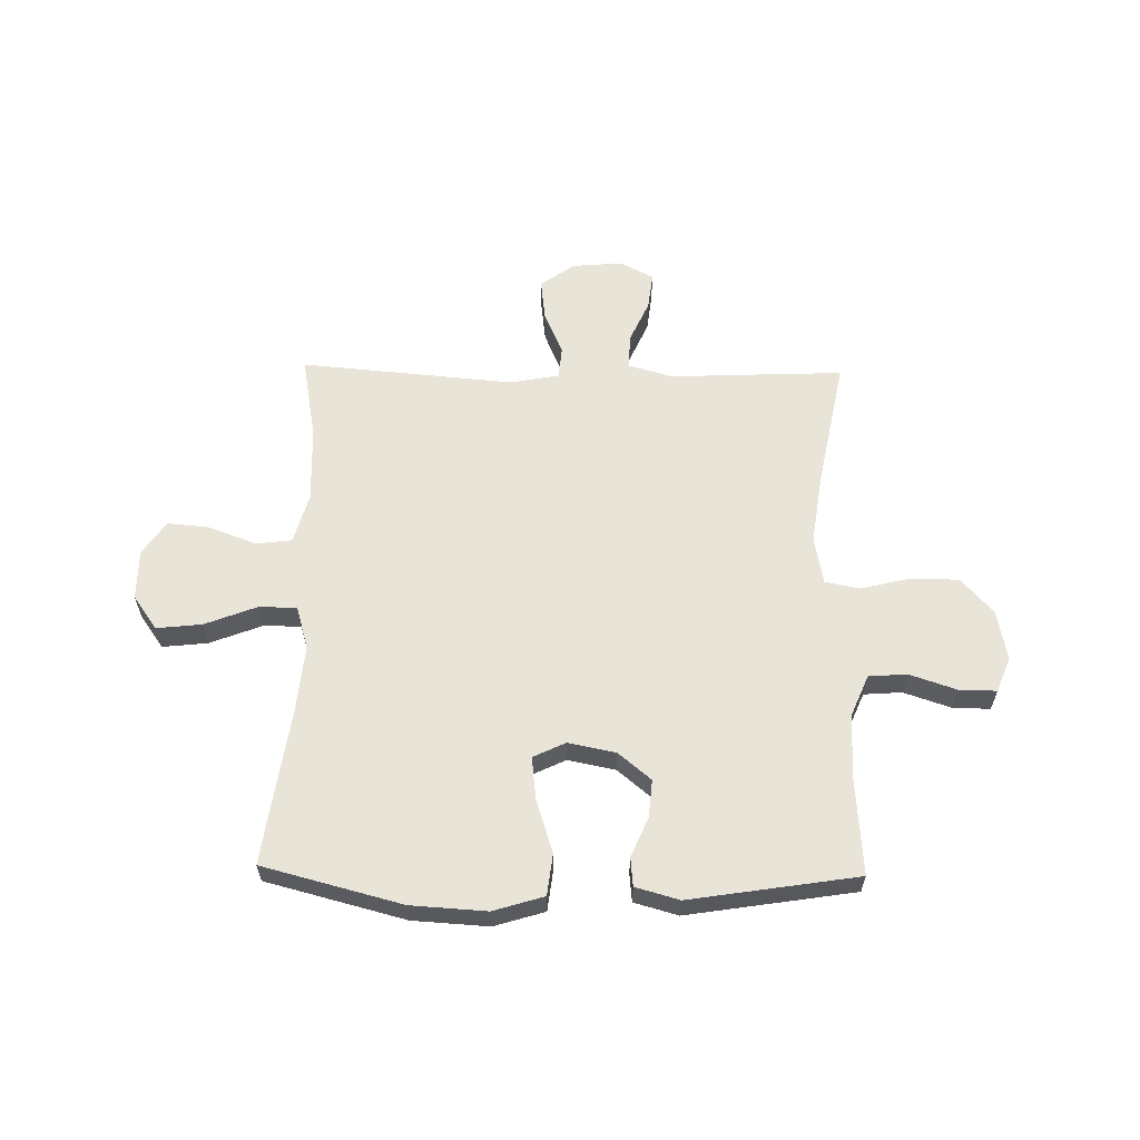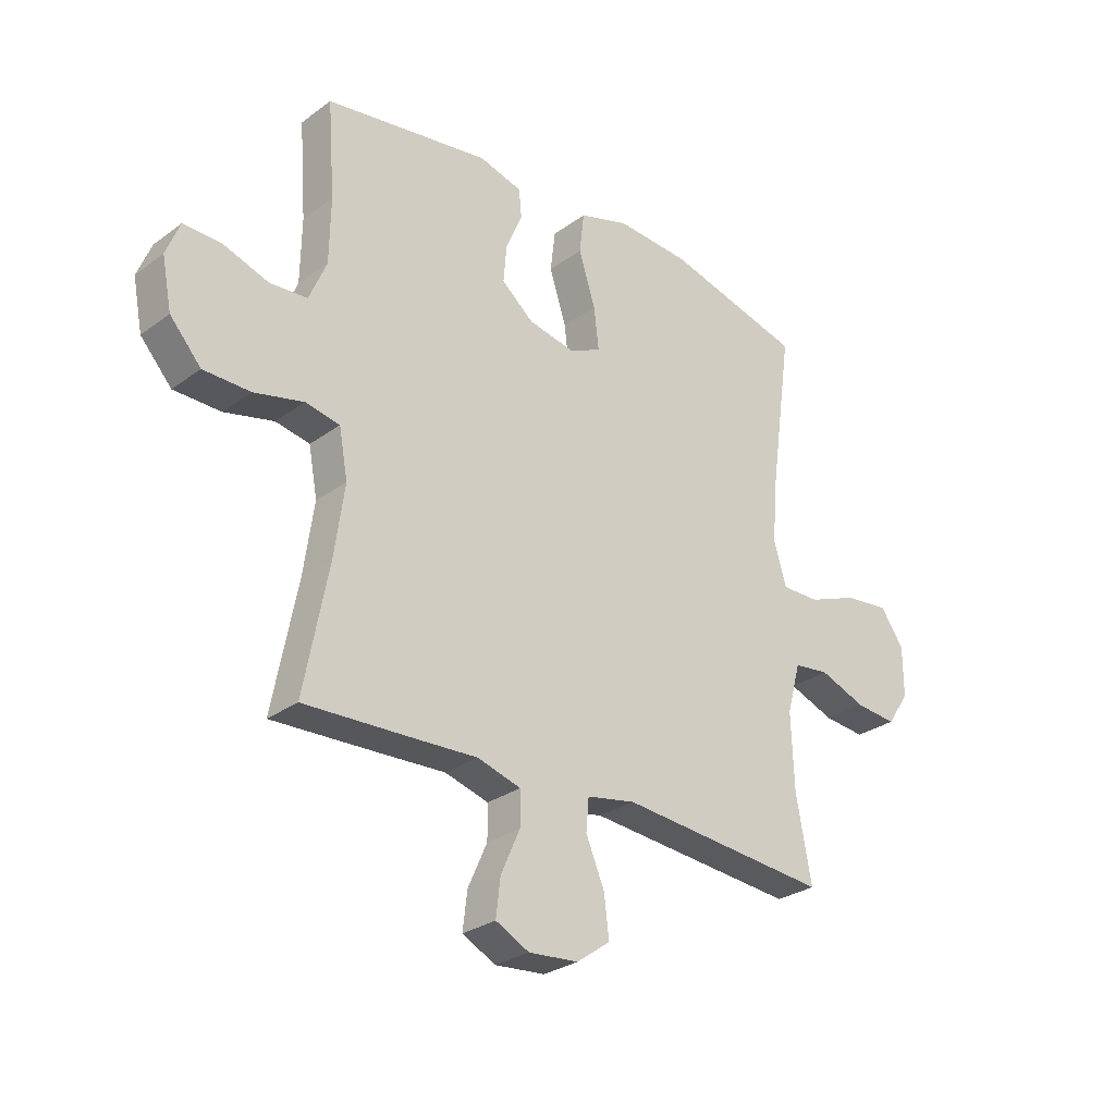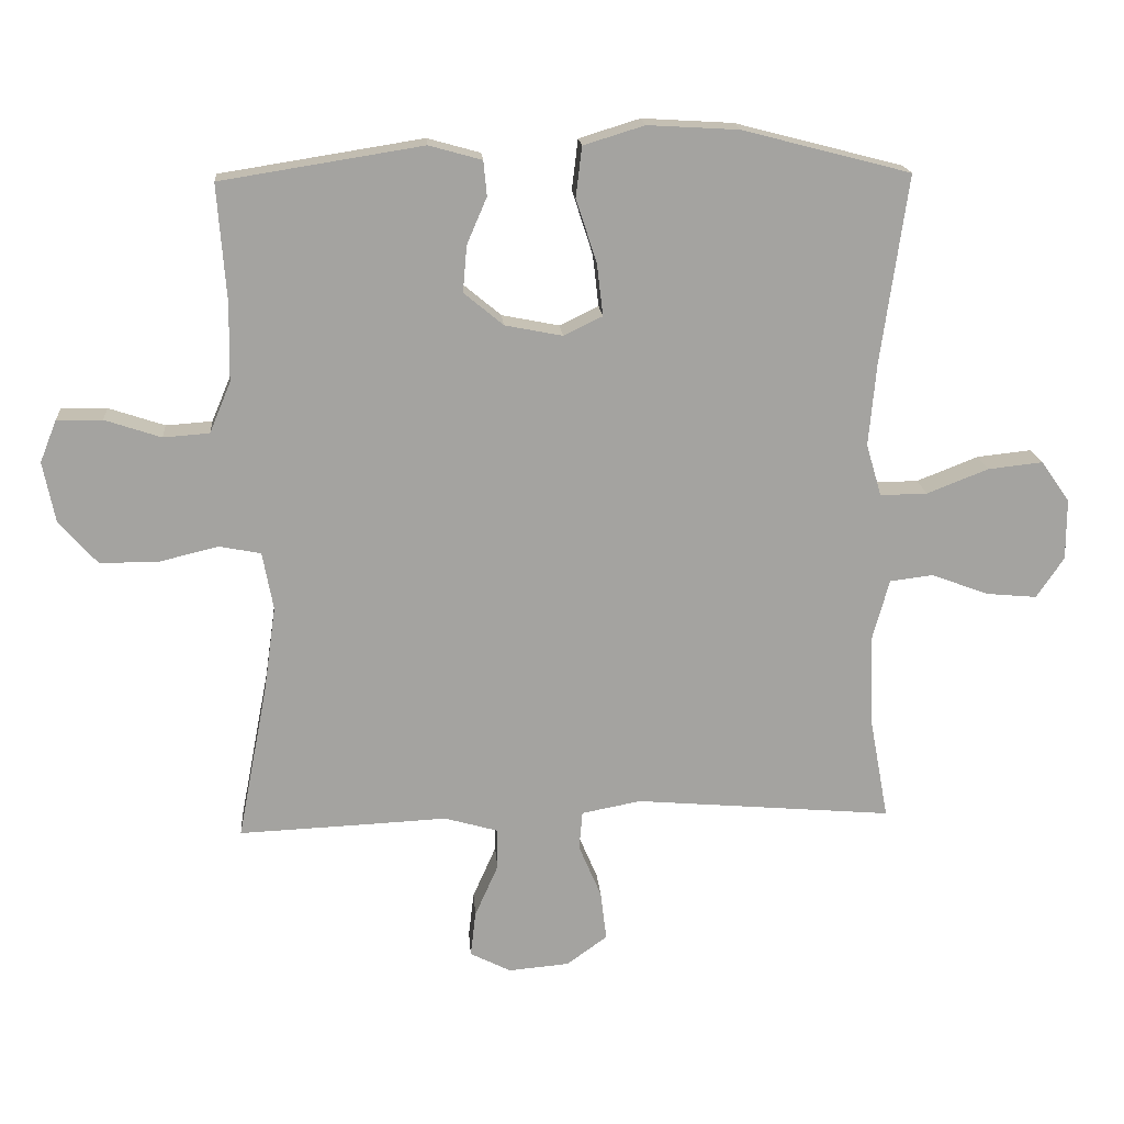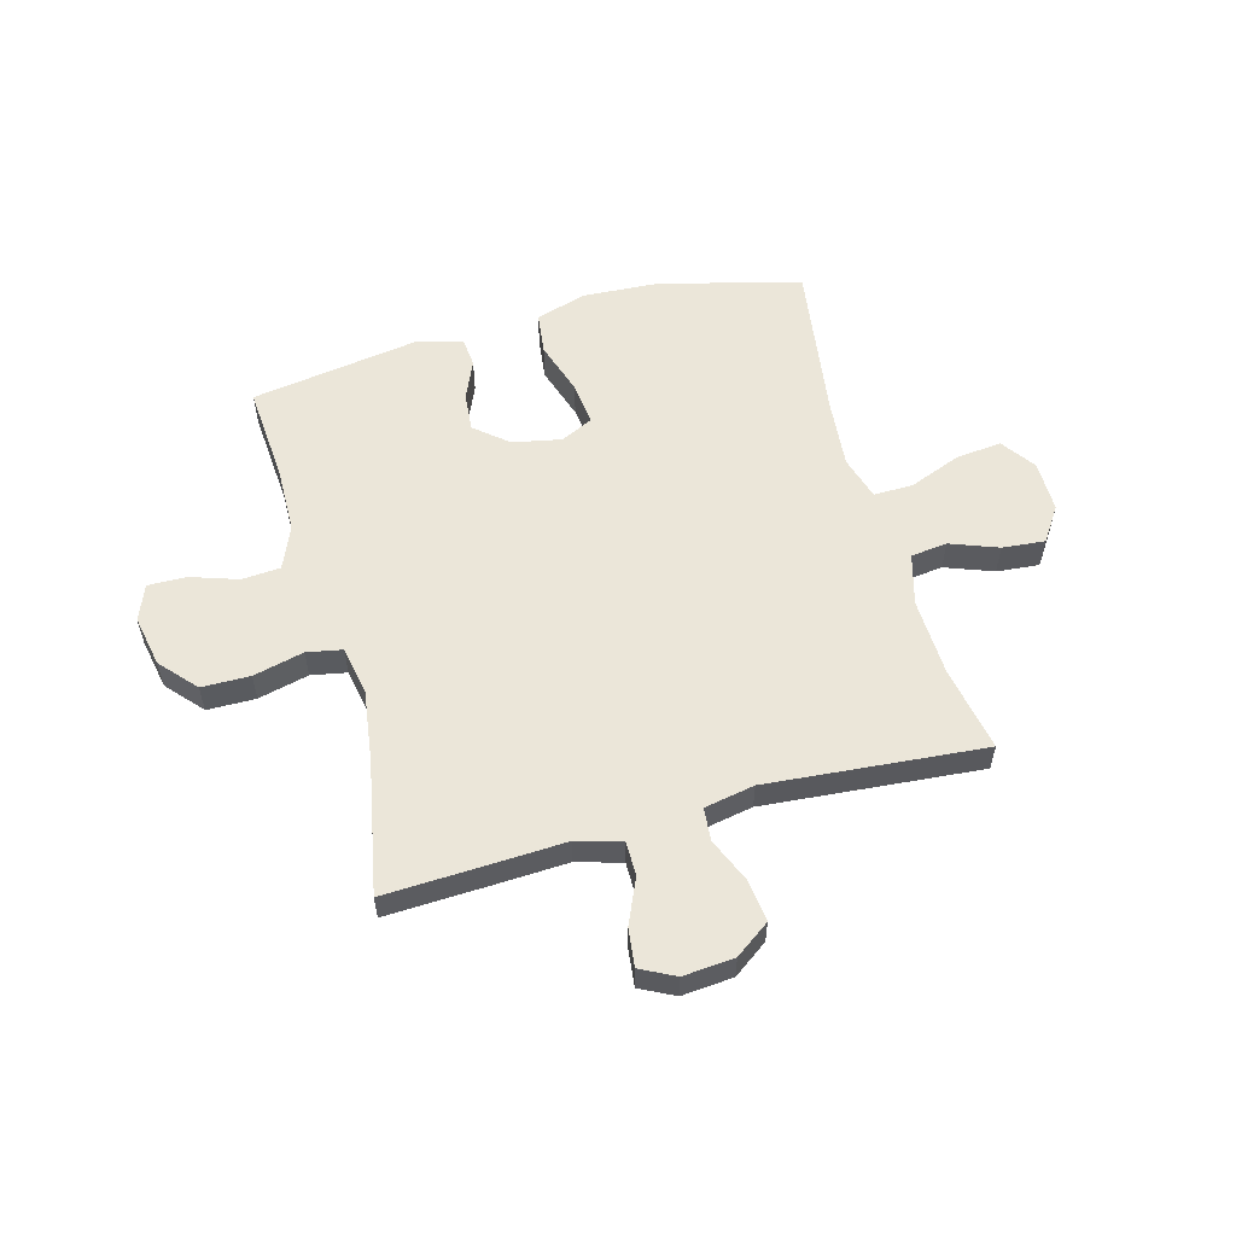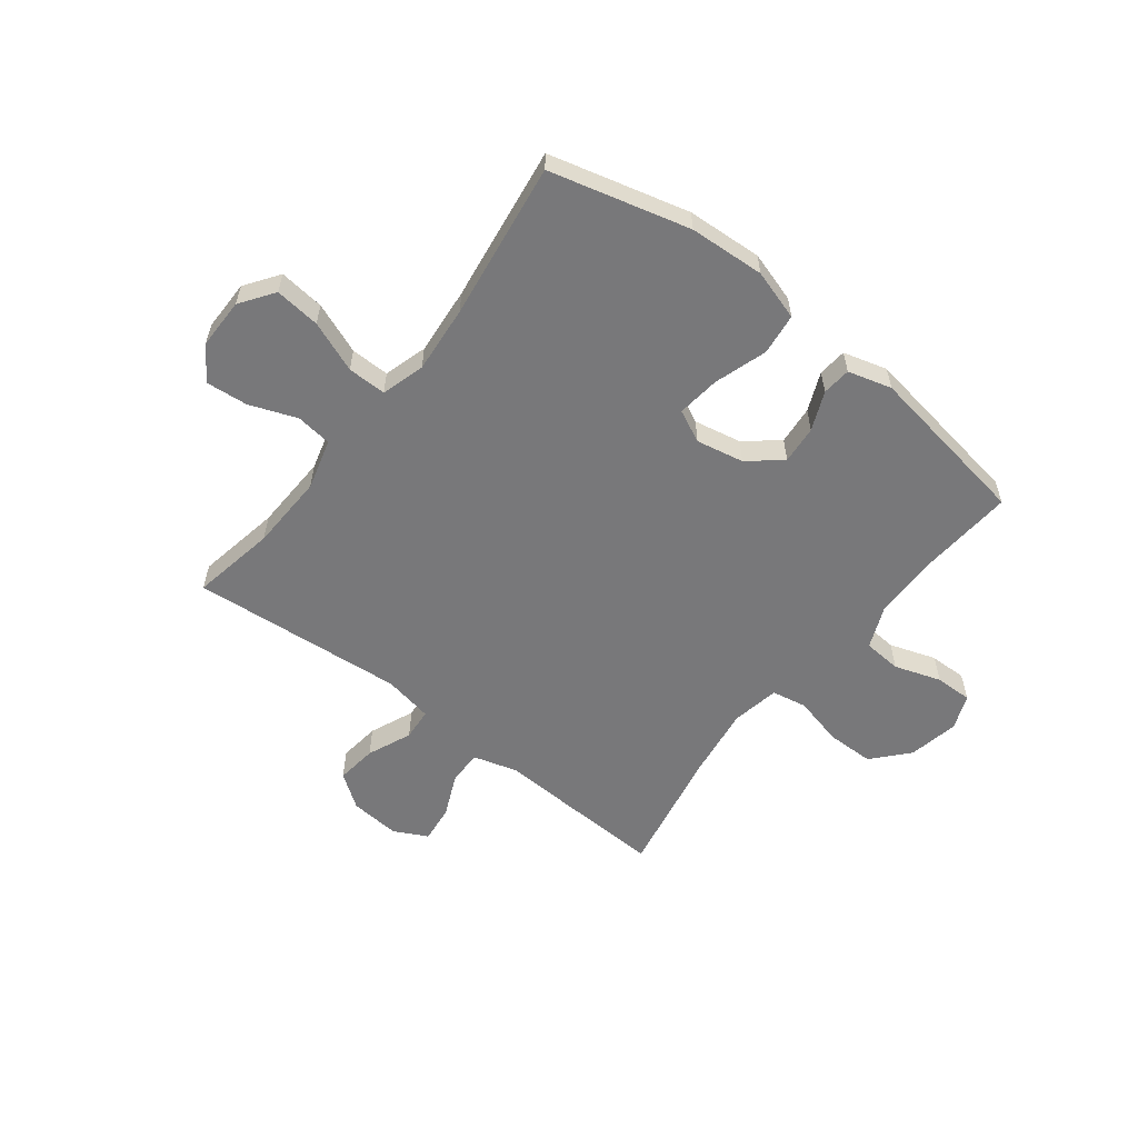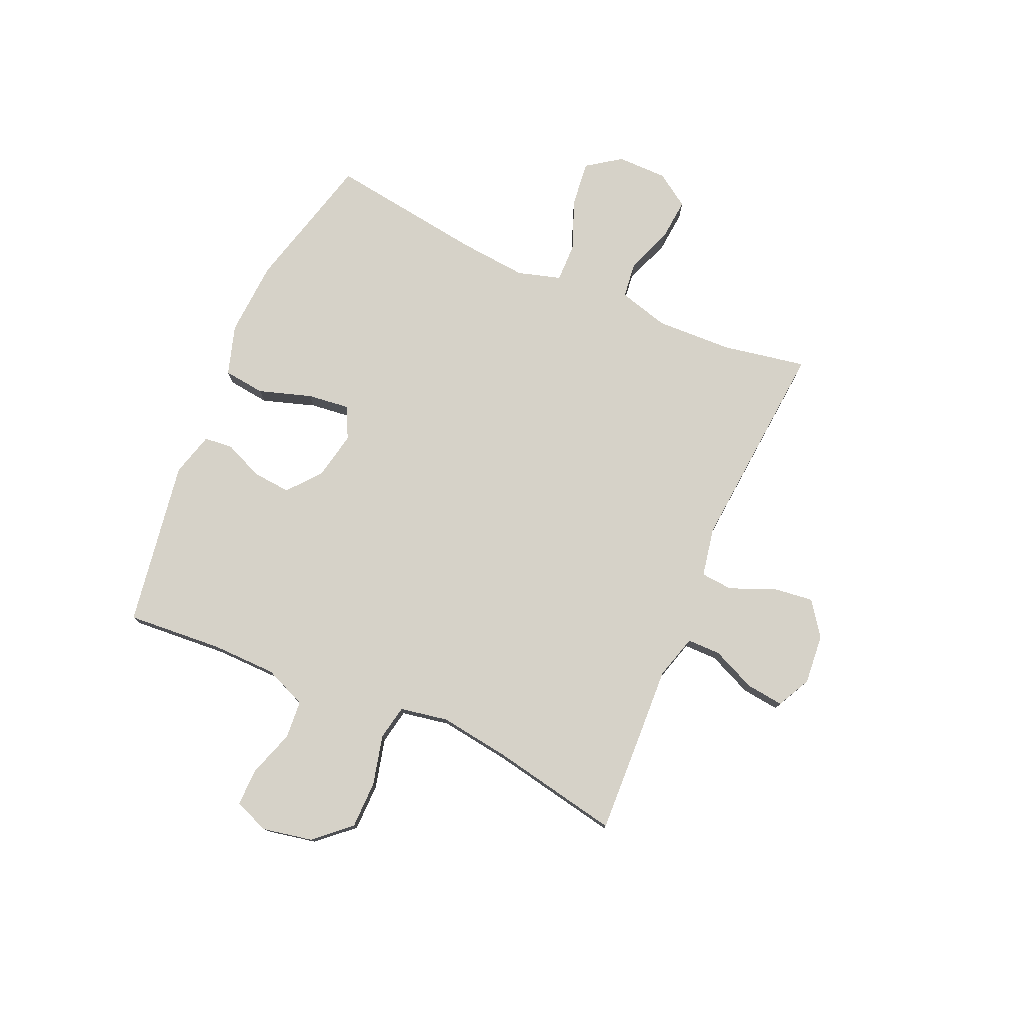
<metadata>
{"format":"obj","ext":"obj","renderer":"f3d","projection":"perspective","resolution":1024,"background":"white","views":[{"elev":60.3,"azim":1.1,"up":"+Y"},{"elev":-28.4,"azim":137.6,"up":"+Z"},{"elev":17.6,"azim":175.6,"up":"+Z"},{"elev":56.7,"azim":164.7,"up":"+Y"},{"elev":-57.5,"azim":-37.8,"up":"+Y"},{"elev":77.5,"azim":113.7,"up":"+Y"}]}
</metadata>
<code>
v 0.5 0.07 0.5
v 0.487 0.07 0.326
v 0.489 0.07 0.209
v 0.521 0.07 0.133
v 0.59 0.07 0.128
v 0.674 0.07 0.156
v 0.742 0.07 0.157
v 0.767 0.07 0.094
v 0.749 0.07 0.003
v 0.692 0.07 -0.061
v 0.606 0.07 -0.062
v 0.516 0.07 -0.04
v 0.453 0.07 -0.052
v 0.437 0.07 -0.139
v 0.455 0.07 -0.267
v 0.5 0.07 -0.5
v 0.312 0.07 -0.492
v 0.187 0.07 -0.486
v 0.107 0.07 -0.509
v 0.107 0.07 -0.57
v 0.142 0.07 -0.649
v 0.15 0.07 -0.717
v 0.089 0.07 -0.748
v -0.002 0.07 -0.74
v -0.063 0.07 -0.696
v -0.054 0.07 -0.622
v -0.02 0.07 -0.542
v -0.025 0.07 -0.484
v -0.114 0.07 -0.467
v -0.5 0.07 -0.5
v -0.472 0.07 -0.348
v -0.467 0.07 -0.21
v -0.492 0.07 -0.119
v -0.557 0.07 -0.111
v -0.642 0.07 -0.143
v -0.718 0.07 -0.15
v -0.759 0.07 -0.089
v -0.759 0.07 0.002
v -0.716 0.07 0.063
v -0.634 0.07 0.054
v -0.542 0.07 0.018
v -0.472 0.07 0.017
v -0.449 0.07 0.095
v -0.46 0.07 0.217
v -0.5 0.07 0.5
v -0.249 0.07 0.565
v -0.113 0.07 0.573
v -0.022 0.07 0.545
v -0.013 0.07 0.47
v -0.044 0.07 0.374
v -0.053 0.07 0.297
v 0.005 0.07 0.269
v 0.091 0.07 0.286
v 0.15 0.07 0.335
v 0.144 0.07 0.404
v 0.114 0.07 0.474
v 0.119 0.07 0.526
v 0.198 0.07 0.548
v 0.5 0 0.5
v 0.487 0 0.326
v 0.489 0 0.209
v 0.521 0 0.133
v 0.59 0 0.128
v 0.674 0 0.156
v 0.742 0 0.157
v 0.767 0 0.094
v 0.749 0 0.003
v 0.692 0 -0.061
v 0.606 0 -0.062
v 0.516 0 -0.04
v 0.453 0 -0.052
v 0.437 0 -0.139
v 0.455 0 -0.267
v 0.5 0 -0.5
v 0.312 0 -0.492
v 0.187 0 -0.486
v 0.107 0 -0.509
v 0.107 0 -0.57
v 0.142 0 -0.649
v 0.15 0 -0.717
v 0.089 0 -0.748
v -0.002 0 -0.74
v -0.063 0 -0.696
v -0.054 0 -0.622
v -0.02 0 -0.542
v -0.025 0 -0.484
v -0.114 0 -0.467
v -0.5 0 -0.5
v -0.472 0 -0.348
v -0.467 0 -0.21
v -0.492 0 -0.119
v -0.557 0 -0.111
v -0.642 0 -0.143
v -0.718 0 -0.15
v -0.759 0 -0.089
v -0.759 0 0.002
v -0.716 0 0.063
v -0.634 0 0.054
v -0.542 0 0.018
v -0.472 0 0.017
v -0.449 0 0.095
v -0.46 0 0.217
v -0.5 0 0.5
v -0.249 0 0.565
v -0.113 0 0.573
v -0.022 0 0.545
v -0.013 0 0.47
v -0.044 0 0.374
v -0.053 0 0.297
v 0.005 0 0.269
v 0.091 0 0.286
v 0.15 0 0.335
v 0.144 0 0.404
v 0.114 0 0.474
v 0.119 0 0.526
v 0.198 0 0.548
f 58 1 2
f 57 58 2
f 56 57 2
f 55 56 2
f 54 55 2 3
f 53 54 3 4
f 52 53 4
f 48 49 50
f 47 48 50
f 46 47 50
f 45 46 50
f 44 45 50
f 43 44 50 51
f 42 43 51 52
f 39 40 41
f 38 39 41
f 37 38 41
f 36 37 41
f 35 36 41
f 34 35 41
f 33 34 41 42
f 42 52 4
f 33 42 4
f 32 33 4
f 29 30 31
f 32 4 5
f 31 32 5
f 29 31 5
f 28 29 5
f 25 26 27
f 24 25 27
f 23 24 27
f 22 23 27
f 21 22 27
f 20 21 27
f 19 20 27 28
f 15 16 17 18
f 18 19 28
f 15 18 28
f 14 15 28
f 10 11 12
f 9 10 12
f 8 9 12
f 7 8 12
f 6 7 12
f 5 6 12
f 5 12 13
f 28 5 13
f 13 14 28
f 60 59 116
f 60 116 115
f 60 115 114
f 60 114 113
f 61 60 113 112
f 62 61 112 111
f 62 111 110
f 108 107 106
f 108 106 105
f 108 105 104
f 108 104 103
f 108 103 102
f 109 108 102 101
f 110 109 101 100
f 99 98 97
f 99 97 96
f 99 96 95
f 99 95 94
f 99 94 93
f 99 93 92
f 100 99 92 91
f 62 110 100
f 62 100 91
f 62 91 90
f 89 88 87
f 63 62 90
f 63 90 89
f 63 89 87
f 63 87 86
f 85 84 83
f 85 83 82
f 85 82 81
f 85 81 80
f 85 80 79
f 85 79 78
f 86 85 78 77
f 76 75 74 73
f 86 77 76
f 86 76 73
f 86 73 72
f 70 69 68
f 70 68 67
f 70 67 66
f 70 66 65
f 70 65 64
f 70 64 63
f 71 70 63
f 71 63 86
f 86 72 71
f 1 59 60 2
f 2 60 61 3
f 3 61 62 4
f 4 62 63 5
f 5 63 64 6
f 6 64 65 7
f 7 65 66 8
f 8 66 67 9
f 9 67 68 10
f 10 68 69 11
f 11 69 70 12
f 12 70 71 13
f 13 71 72 14
f 14 72 73 15
f 15 73 74 16
f 16 74 75 17
f 17 75 76 18
f 18 76 77 19
f 19 77 78 20
f 20 78 79 21
f 21 79 80 22
f 22 80 81 23
f 23 81 82 24
f 24 82 83 25
f 25 83 84 26
f 26 84 85 27
f 27 85 86 28
f 28 86 87 29
f 29 87 88 30
f 30 88 89 31
f 31 89 90 32
f 32 90 91 33
f 33 91 92 34
f 34 92 93 35
f 35 93 94 36
f 36 94 95 37
f 37 95 96 38
f 38 96 97 39
f 39 97 98 40
f 40 98 99 41
f 41 99 100 42
f 42 100 101 43
f 43 101 102 44
f 44 102 103 45
f 45 103 104 46
f 46 104 105 47
f 47 105 106 48
f 48 106 107 49
f 49 107 108 50
f 50 108 109 51
f 51 109 110 52
f 52 110 111 53
f 53 111 112 54
f 54 112 113 55
f 55 113 114 56
f 56 114 115 57
f 57 115 116 58
f 58 116 59 1

</code>
